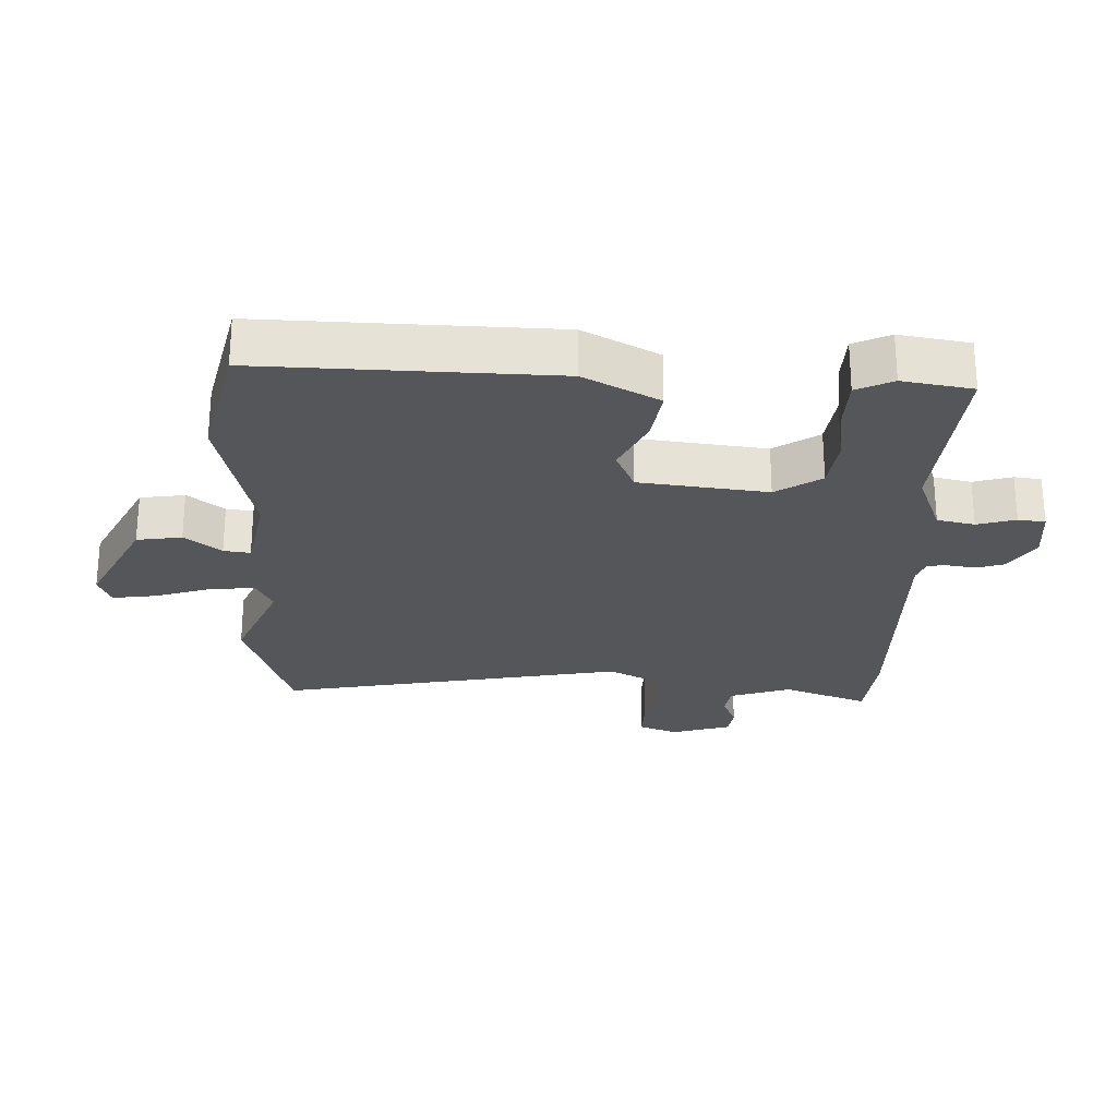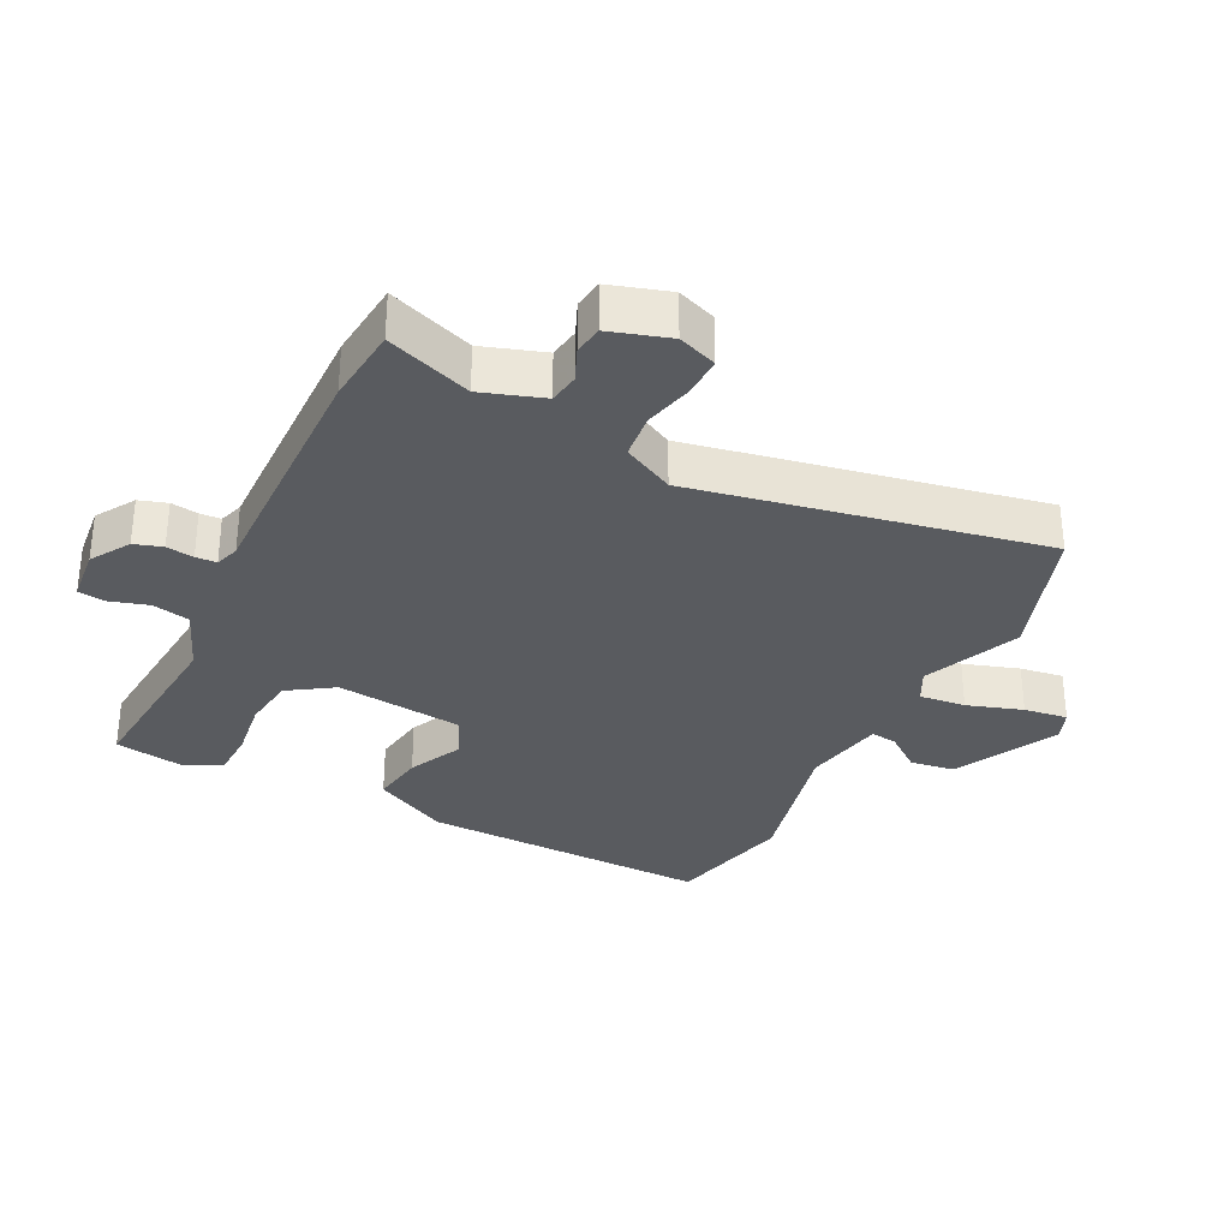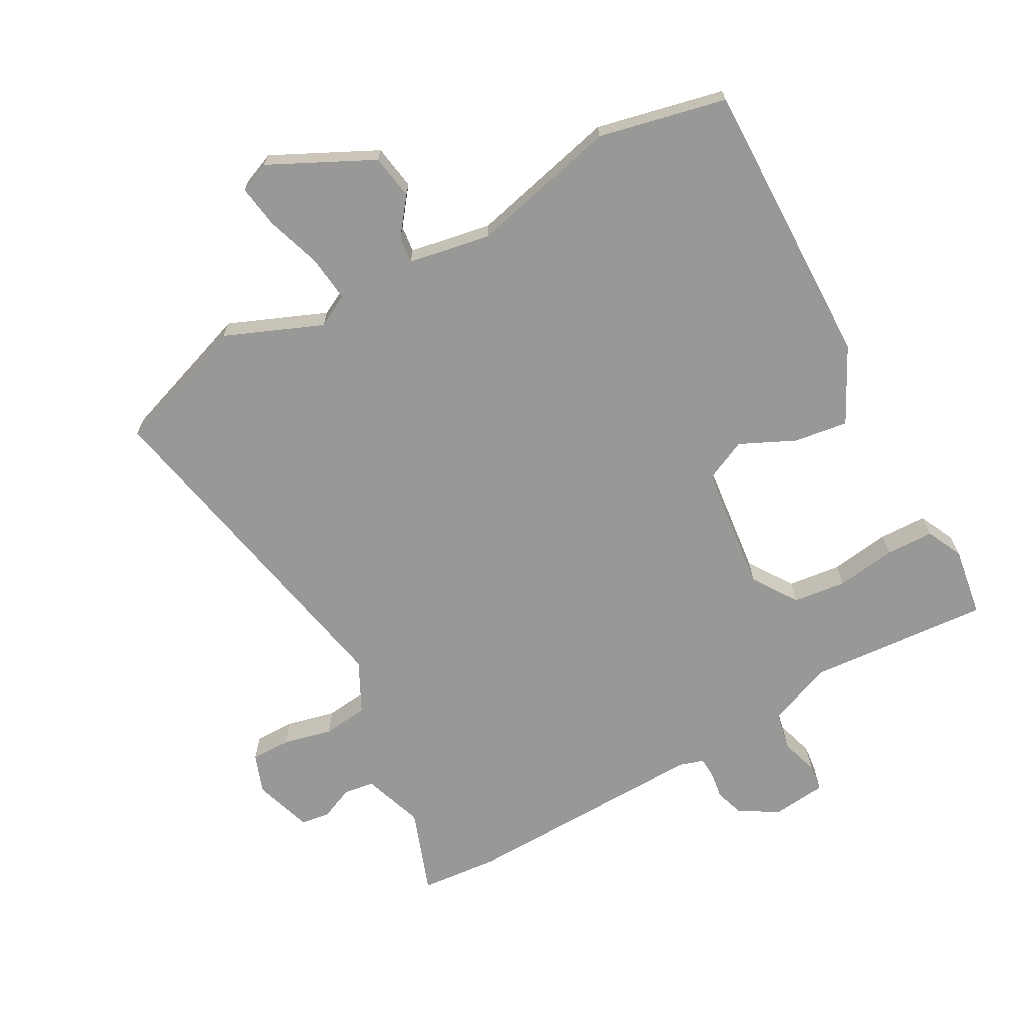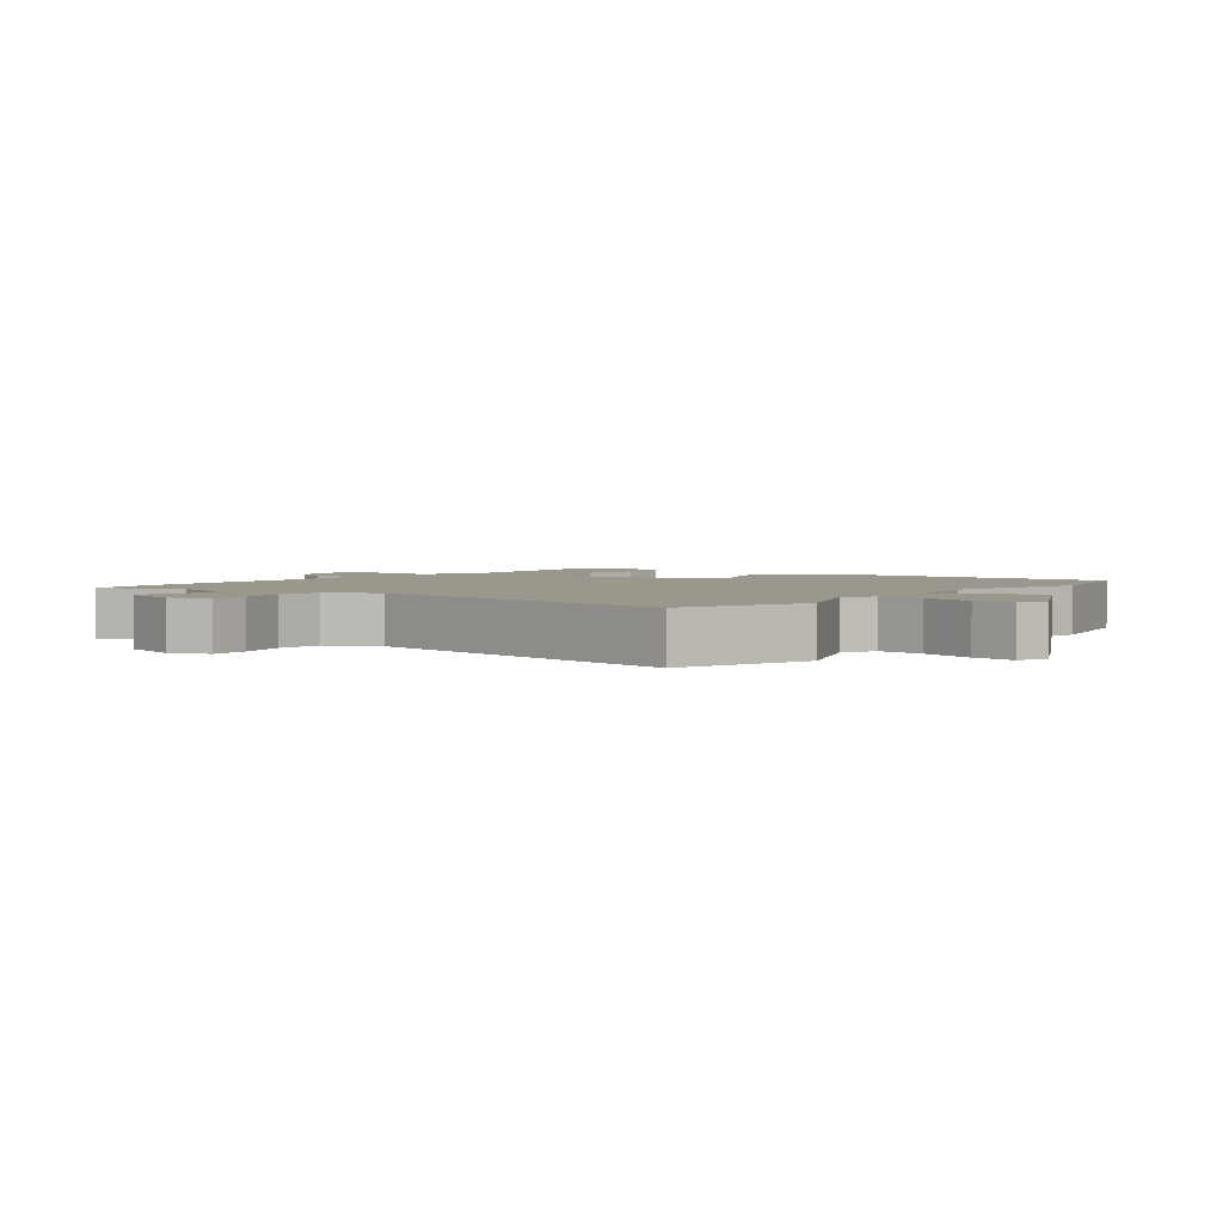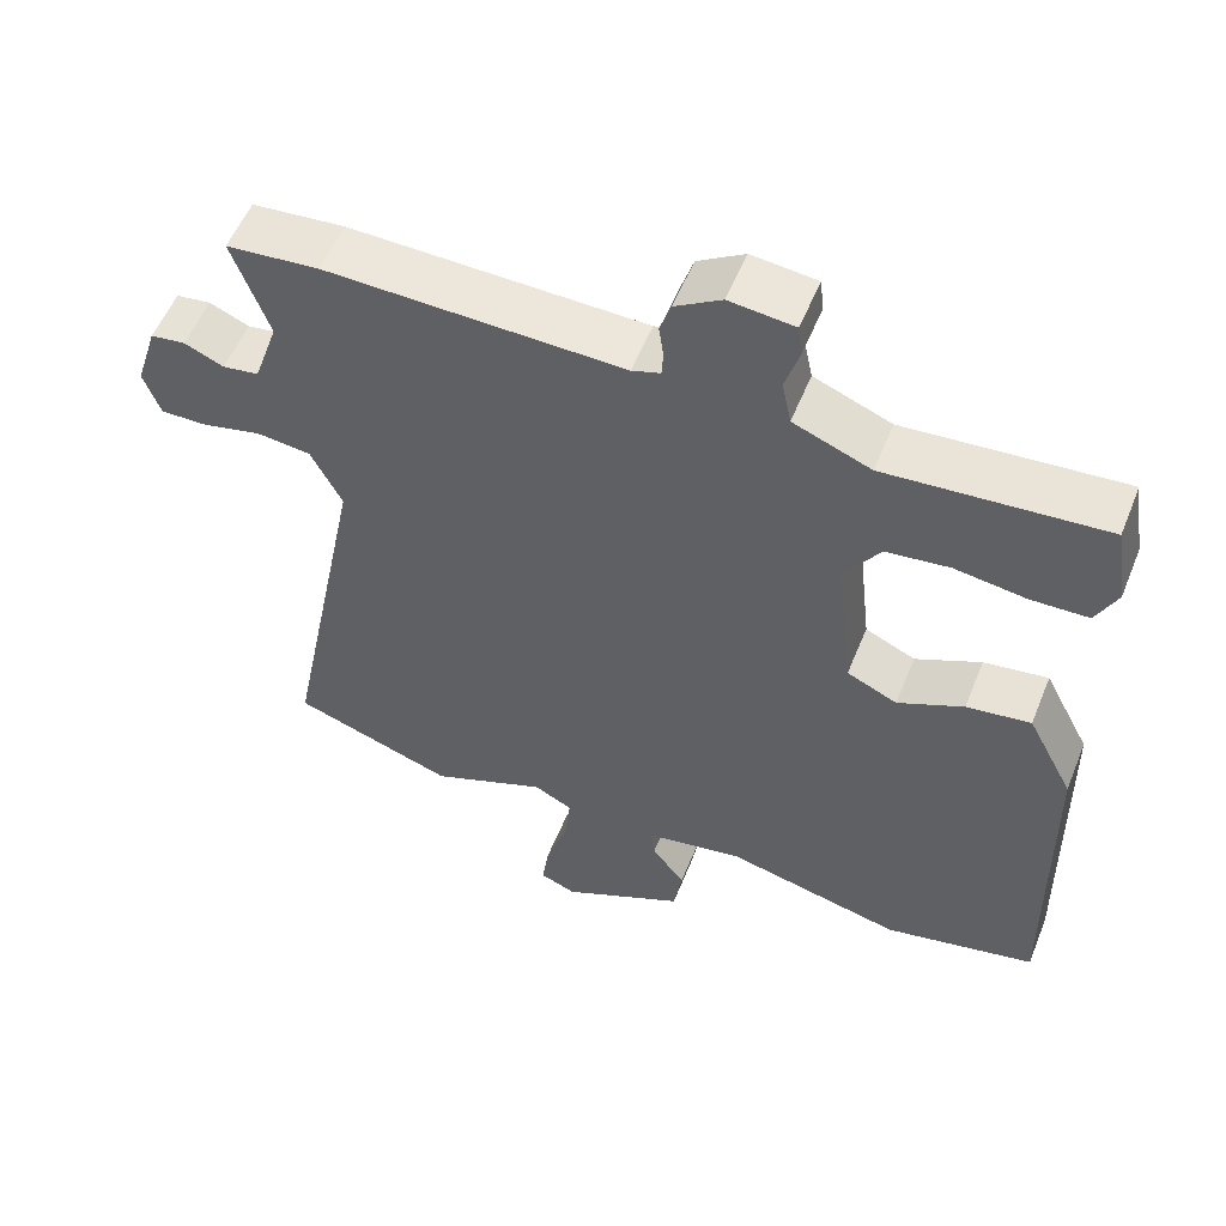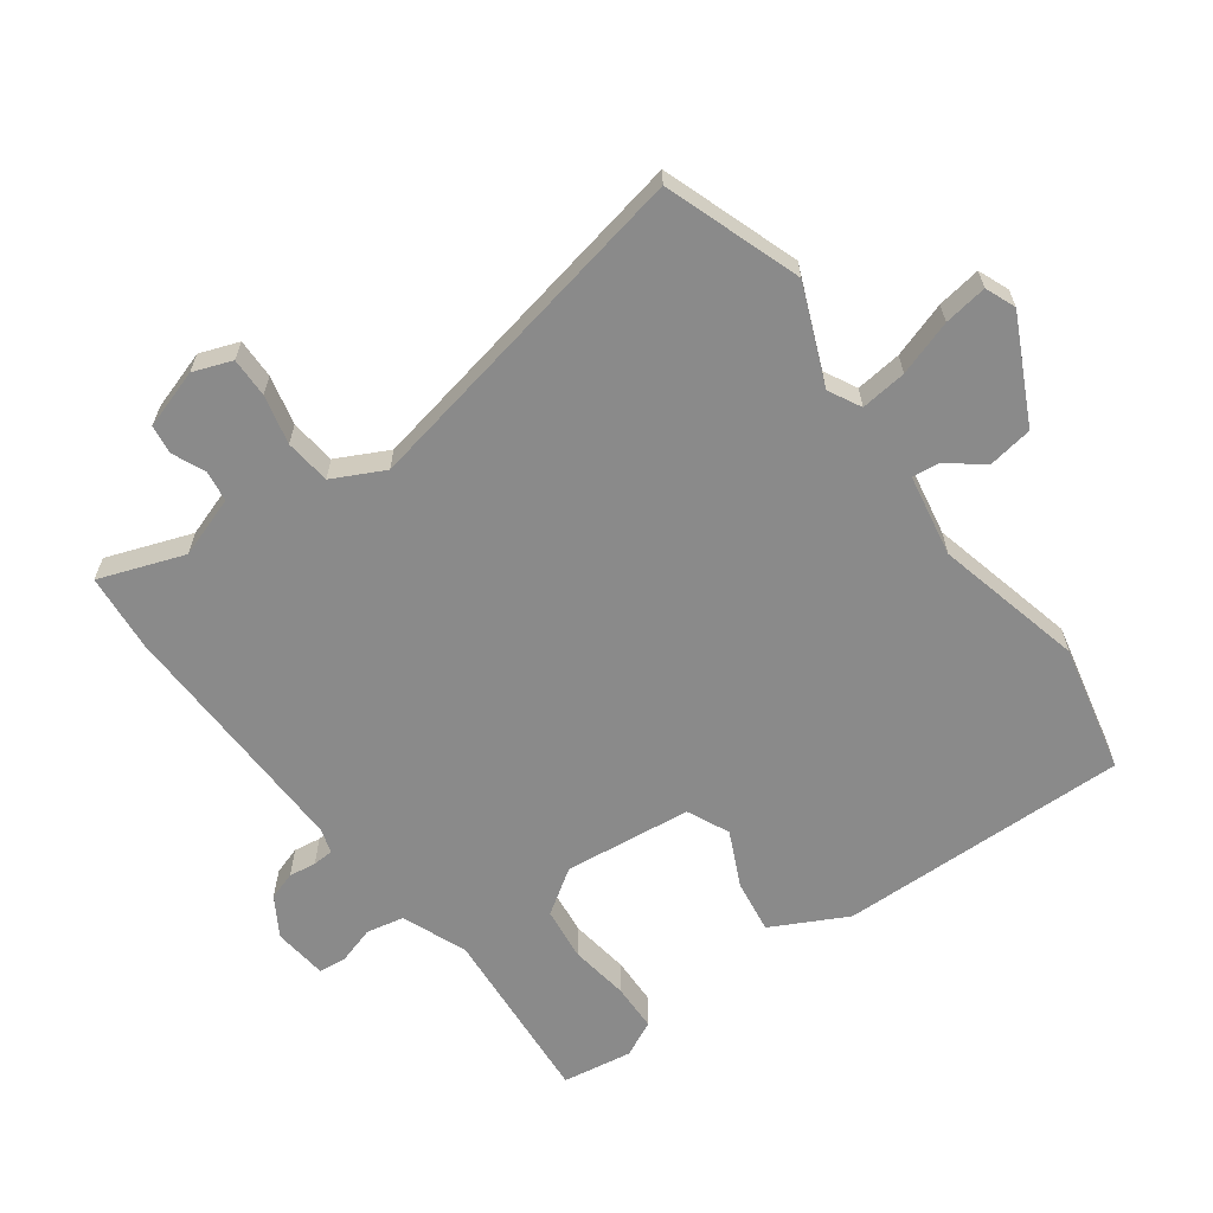
<metadata>
{"format":"obj","ext":"obj","renderer":"f3d","projection":"perspective","resolution":1024,"background":"white","views":[{"elev":-25.7,"azim":-92.5,"up":"+Y"},{"elev":-32.2,"azim":63.1,"up":"+Y"},{"elev":-68.5,"azim":-151.1,"up":"+Y"},{"elev":2.8,"azim":127.1,"up":"+Y"},{"elev":55.3,"azim":-158.1,"up":"+Z"},{"elev":-63.4,"azim":126.2,"up":"+Y"}]}
</metadata>
<code>
v -0.318 0.07 -0.541
v -0.515 0.07 -0.497
v -0.507 0.07 -0.048
v -0.447 0.07 0.068
v -0.364 0.07 0.056
v -0.279 0.07 0.016
v -0.214 0.07 0.046
v -0.192 0.07 0.243
v -0.238 0.07 0.312
v -0.32 0.07 0.322
v -0.412 0.07 0.309
v -0.486 0.07 0.311
v -0.513 0.07 0.367
v -0.496 0.07 0.475
v -0.215 0.07 0.453
v -0.115 0.07 0.493
v -0.103 0.07 0.551
v -0.121 0.07 0.61
v -0.116 0.07 0.652
v -0.032 0.07 0.661
v 0.028 0.07 0.624
v 0.042 0.07 0.581
v 0.036 0.07 0.539
v 0.038 0.07 0.507
v 0.075 0.07 0.495
v 0.458 0.07 0.504
v 0.578 0.07 0.493
v 0.531 0.07 0.362
v 0.563 0.07 0.268
v 0.61 0.07 0.261
v 0.661 0.07 0.283
v 0.706 0.07 0.277
v 0.735 0.07 0.186
v 0.713 0.07 0.126
v 0.652 0.07 0.127
v 0.576 0.07 0.145
v 0.506 0.07 0.137
v 0.466 0.07 0.058
v 0.572 0.07 -0.475
v 0.362 0.07 -0.548
v 0.212 0.07 -0.486
v 0.162 0.07 -0.512
v 0.17 0.07 -0.583
v 0.198 0.07 -0.668
v 0.208 0.07 -0.735
v 0.161 0.07 -0.754
v 0.001 0.07 -0.675
v -0.01 0.07 -0.606
v 0.033 0.07 -0.55
v 0.038 0.07 -0.509
v -0.089 0.07 -0.486
v -0.318 0 -0.541
v -0.515 0 -0.497
v -0.507 0 -0.048
v -0.447 0 0.068
v -0.364 0 0.056
v -0.279 0 0.016
v -0.214 0 0.046
v -0.192 0 0.243
v -0.238 0 0.312
v -0.32 0 0.322
v -0.412 0 0.309
v -0.486 0 0.311
v -0.513 0 0.367
v -0.496 0 0.475
v -0.215 0 0.453
v -0.115 0 0.493
v -0.103 0 0.551
v -0.121 0 0.61
v -0.116 0 0.652
v -0.032 0 0.661
v 0.028 0 0.624
v 0.042 0 0.581
v 0.036 0 0.539
v 0.038 0 0.507
v 0.075 0 0.495
v 0.458 0 0.504
v 0.578 0 0.493
v 0.531 0 0.362
v 0.563 0 0.268
v 0.61 0 0.261
v 0.661 0 0.283
v 0.706 0 0.277
v 0.735 0 0.186
v 0.713 0 0.126
v 0.652 0 0.127
v 0.576 0 0.145
v 0.506 0 0.137
v 0.466 0 0.058
v 0.572 0 -0.475
v 0.362 0 -0.548
v 0.212 0 -0.486
v 0.162 0 -0.512
v 0.17 0 -0.583
v 0.198 0 -0.668
v 0.208 0 -0.735
v 0.161 0 -0.754
v 0.001 0 -0.675
v -0.01 0 -0.606
v 0.033 0 -0.55
v 0.038 0 -0.509
v -0.089 0 -0.486
f 47 48 49
f 46 47 49
f 45 46 49
f 44 45 49
f 43 44 49
f 42 43 49 50
f 41 42 50 51
f 38 39 40 41
f 34 35 36
f 33 34 36
f 32 33 36
f 31 32 36
f 30 31 36
f 29 30 36 37
f 28 29 37 38
f 25 26 27 28
f 21 22 23
f 20 21 23
f 19 20 23
f 18 19 23
f 17 18 23
f 16 17 23 24
f 15 16 24 25
f 13 14 15
f 12 13 15
f 11 12 15
f 10 11 15
f 15 25 28
f 10 15 28
f 9 10 28
f 4 5 6
f 3 4 6
f 2 3 6
f 1 2 6
f 51 1 6
f 51 6 7
f 41 51 7 8
f 38 41 8
f 8 9 28 38
f 100 99 98
f 100 98 97
f 100 97 96
f 100 96 95
f 100 95 94
f 101 100 94 93
f 102 101 93 92
f 92 91 90 89
f 87 86 85
f 87 85 84
f 87 84 83
f 87 83 82
f 87 82 81
f 88 87 81 80
f 89 88 80 79
f 79 78 77 76
f 74 73 72
f 74 72 71
f 74 71 70
f 74 70 69
f 74 69 68
f 75 74 68 67
f 76 75 67 66
f 66 65 64
f 66 64 63
f 66 63 62
f 66 62 61
f 79 76 66
f 79 66 61
f 79 61 60
f 57 56 55
f 57 55 54
f 57 54 53
f 57 53 52
f 57 52 102
f 58 57 102
f 59 58 102 92
f 59 92 89
f 89 79 60 59
f 1 52 53 2
f 2 53 54 3
f 3 54 55 4
f 4 55 56 5
f 5 56 57 6
f 6 57 58 7
f 7 58 59 8
f 8 59 60 9
f 9 60 61 10
f 10 61 62 11
f 11 62 63 12
f 12 63 64 13
f 13 64 65 14
f 14 65 66 15
f 15 66 67 16
f 16 67 68 17
f 17 68 69 18
f 18 69 70 19
f 19 70 71 20
f 20 71 72 21
f 21 72 73 22
f 22 73 74 23
f 23 74 75 24
f 24 75 76 25
f 25 76 77 26
f 26 77 78 27
f 27 78 79 28
f 28 79 80 29
f 29 80 81 30
f 30 81 82 31
f 31 82 83 32
f 32 83 84 33
f 33 84 85 34
f 34 85 86 35
f 35 86 87 36
f 36 87 88 37
f 37 88 89 38
f 38 89 90 39
f 39 90 91 40
f 40 91 92 41
f 41 92 93 42
f 42 93 94 43
f 43 94 95 44
f 44 95 96 45
f 45 96 97 46
f 46 97 98 47
f 47 98 99 48
f 48 99 100 49
f 49 100 101 50
f 50 101 102 51
f 51 102 52 1

</code>
